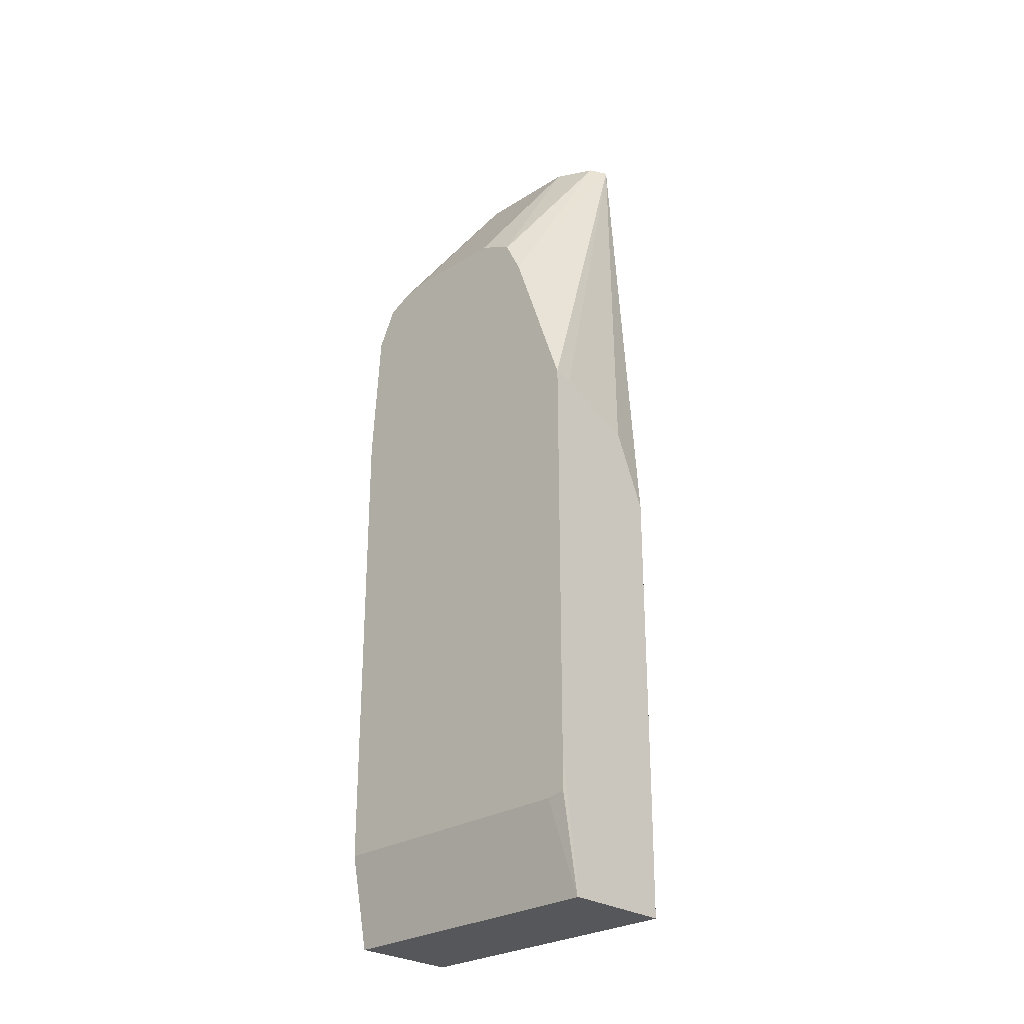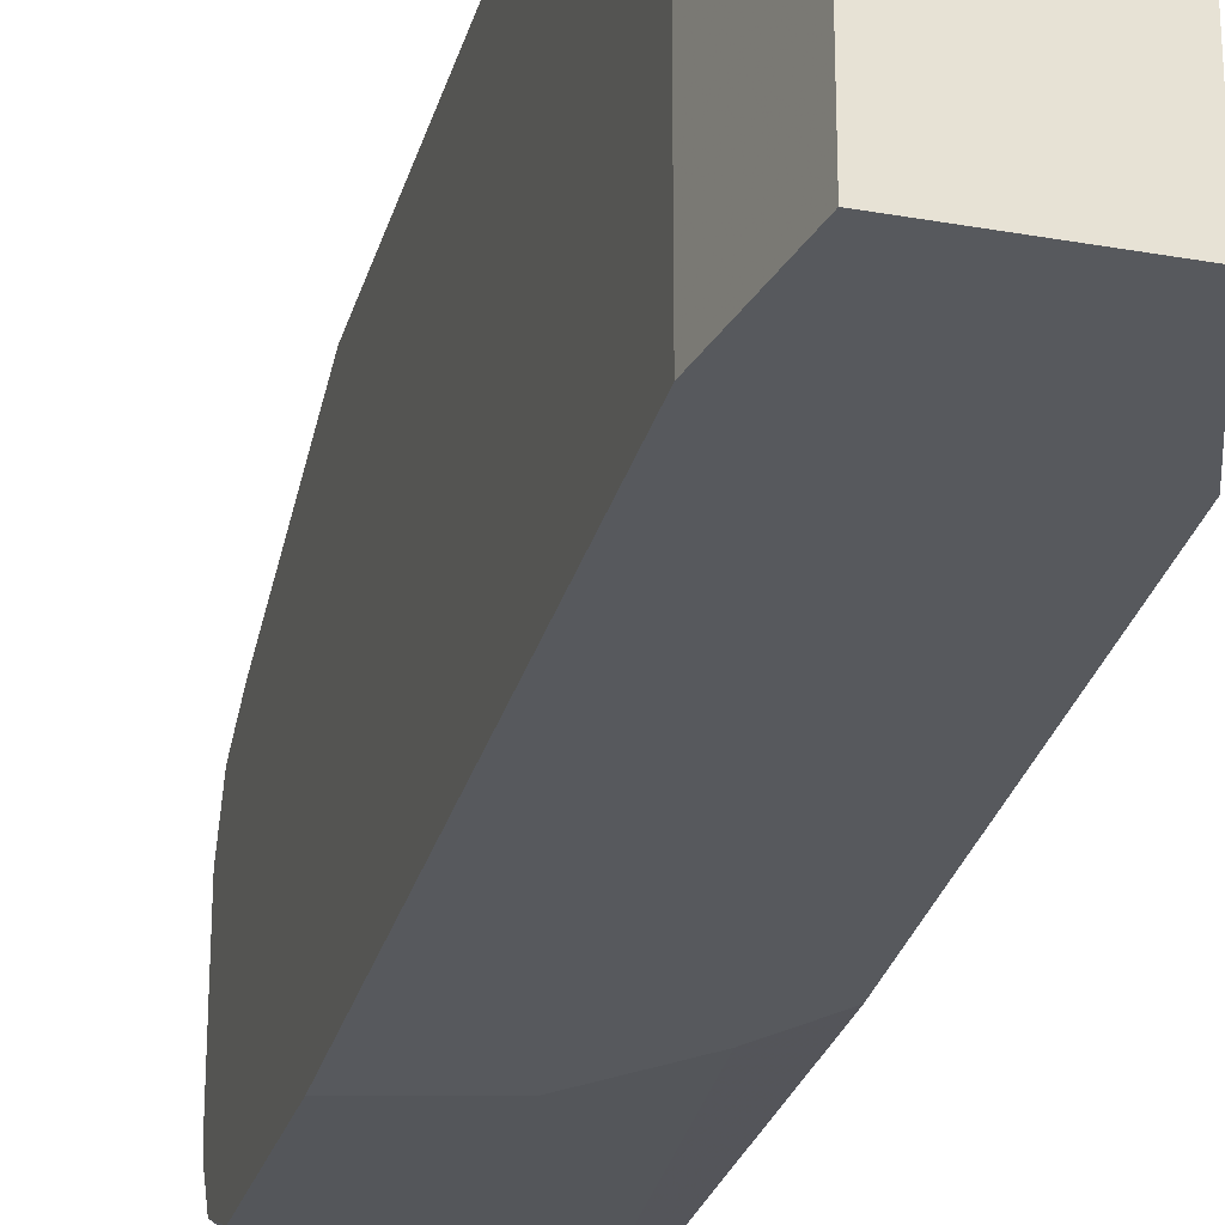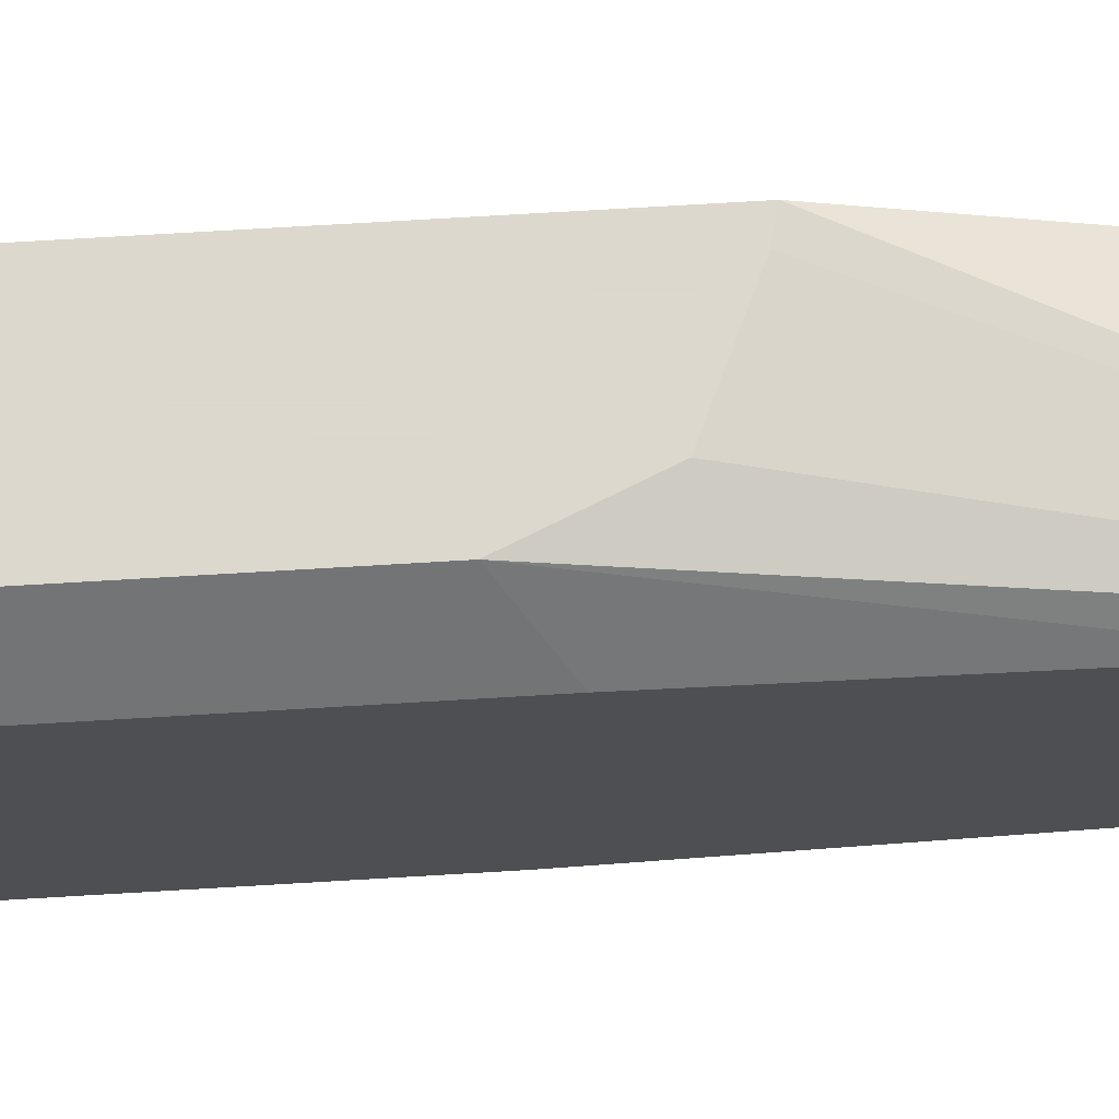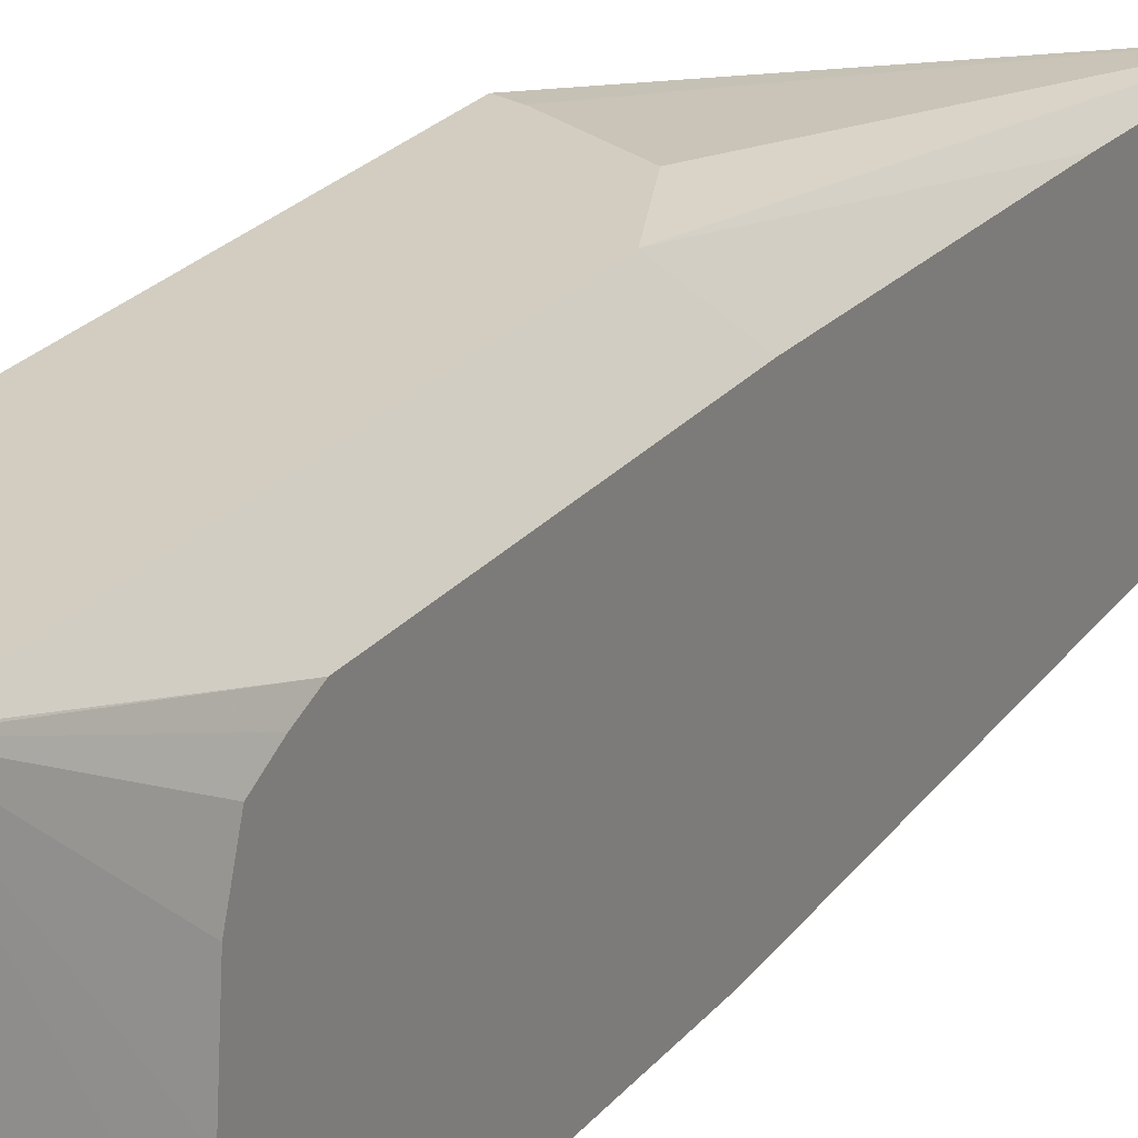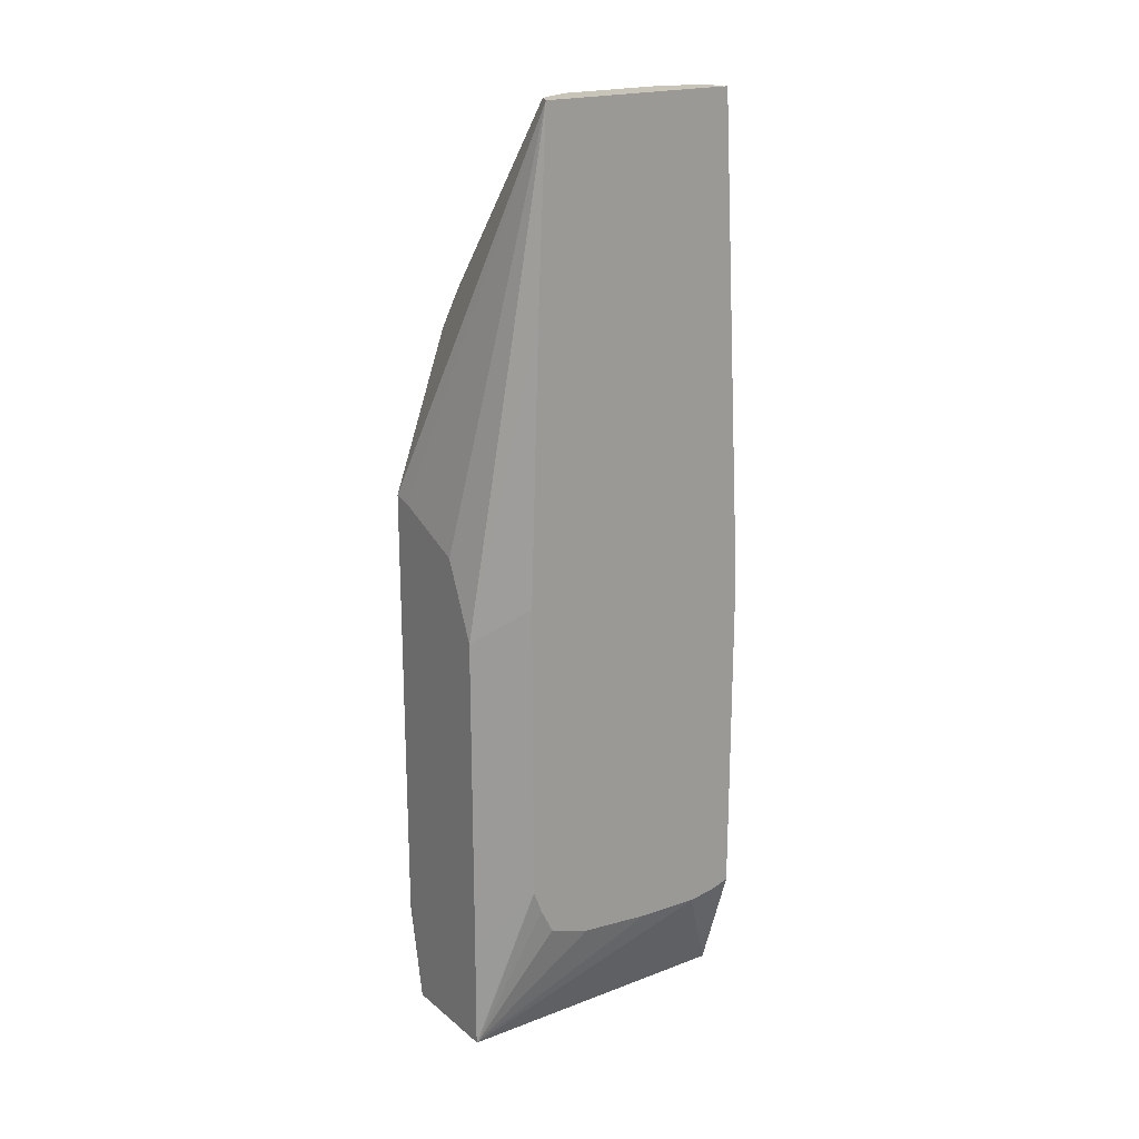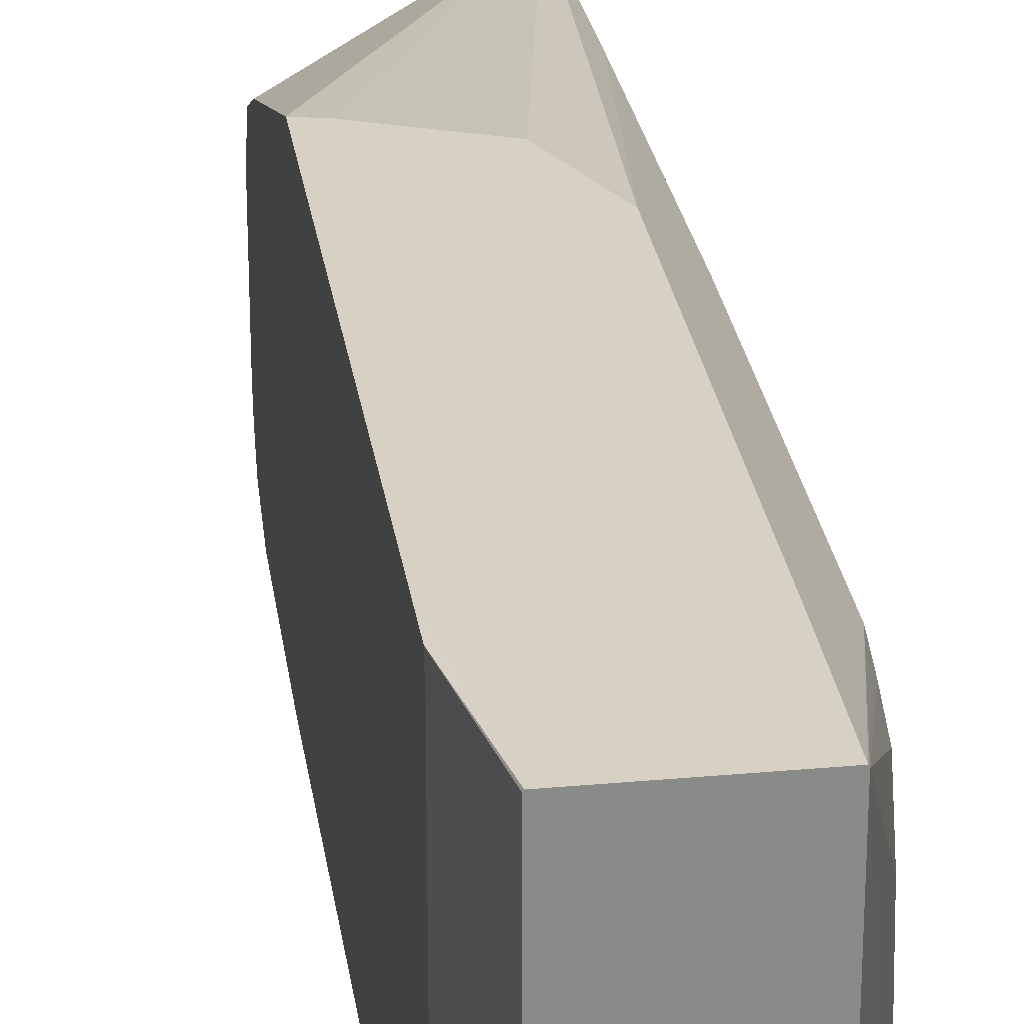
<metadata>
{"format":"obj","ext":"obj","renderer":"f3d","projection":"perspective","resolution":1024,"background":"white","views":[{"elev":-27.3,"azim":-45.7,"up":"+Y"},{"elev":-29.6,"azim":-14.8,"up":"+Z"},{"elev":72.1,"azim":86.6,"up":"+Z"},{"elev":24.7,"azim":29.7,"up":"+Z"},{"elev":20.1,"azim":55.2,"up":"+Y"},{"elev":27.1,"azim":-8.1,"up":"+Z"}]}
</metadata>
<code>
v 0.001136 0.02078 -0.001681
v 0.001719 0.02063 -0.001681
v 0.006306 0.03294 -0.003722
v 0.001136 0.02578 -0.003438
v 0.001136 0.007602 -0.001681
v 0.004117 0.01959 -0.001681
v 0.006306 0.03294 -0.009455
v 0.005729 0.03294 -0.004011
v 0.005156 0.01719 -0.001681
v 0.006306 0.02693 -0.003438
v 0.001136 0.02692 -0.004006
v 0.001136 0.006419 -0.001686
v 0.001315 0.006346 -0.001681
v 0.006306 0.03294 -0.01003
v 0.0063 0.03294 -0.01002
v 0.005156 0.03294 -0.005156
v 0.001136 0.02692 -0.004011
v 0.006306 0.01834 -0.003153
v 0.005156 0.006914 -0.001681
v 0.001136 0.006309 -0.002287
v 0.001719 0.00338 -0.001719
v 0.001739 0.00338 -0.001681
v 0.001136 0.02578 -0.0106
v 0.006306 0.01766 -0.01091
v 0.005291 0.01904 -0.01091
v 0.003572 0.02076 -0.01091
v 0.001136 0.02139 -0.01091
v 0.005729 0.03294 -0.009739
v 0.005156 0.03294 -0.008594
v 0.001136 0.0275 -0.005156
v 0.001136 0.02693 -0.00402
v 0.006306 0.008879 -0.003153
v 0.005137 0.00338 -0.001681
v 0.001136 0.006309 -0.01091
v 0.001719 0.00338 -0.01091
v 0.001136 0.02634 -0.01032
v 0.006306 0.006908 -0.01091
v 0.001136 0.02697 -0.01001
v 0.001136 0.02735 -0.009248
v 0.001136 0.0275 -0.008594
v 0.005156 0.00338 -0.001719
v 0.006306 0.008129 -0.003438
v 0.005156 0.00338 -0.01091
v 0.006306 0.006728 -0.01031
v 0.006306 0.006592 -0.009446
v 0.006306 0.006662 -0.007443
v 0.006306 0.006876 -0.005156
v 0.006306 0.007327 -0.003839
f 1 2 3
f 1 3 4
f 1 4 11
f 1 11 17
f 1 17 31
f 1 31 30
f 1 30 40
f 1 40 39
f 1 39 38
f 1 38 36
f 1 36 23
f 1 23 27
f 1 27 34
f 1 34 20
f 1 20 12
f 1 12 5
f 1 5 13
f 1 13 22
f 1 22 33
f 1 33 19
f 1 19 9
f 1 9 6
f 1 6 2
f 2 6 3
f 3 7 15
f 3 15 28
f 3 28 29
f 3 29 16
f 3 16 8
f 3 8 4
f 3 6 9
f 3 9 10
f 3 10 18
f 3 18 32
f 3 32 42
f 3 42 48
f 3 48 47
f 3 47 46
f 3 46 45
f 3 45 44
f 3 44 37
f 3 37 24
f 3 24 14
f 3 14 7
f 4 8 11
f 5 12 13
f 7 14 15
f 8 16 17
f 8 17 11
f 9 18 10
f 9 19 32
f 9 32 18
f 12 20 21
f 12 21 22
f 12 22 13
f 14 23 15
f 14 24 25
f 14 25 26
f 14 26 27
f 14 27 23
f 15 23 28
f 16 29 40
f 16 40 30
f 16 30 31
f 16 31 17
f 19 33 32
f 20 34 35
f 20 35 21
f 21 35 43
f 21 43 41
f 21 41 33
f 21 33 22
f 23 36 28
f 24 37 43
f 24 43 35
f 24 35 34
f 24 34 27
f 24 27 26
f 24 26 25
f 28 36 38
f 28 38 29
f 29 38 39
f 29 39 40
f 32 33 41
f 32 41 42
f 37 44 43
f 41 43 45
f 41 45 46
f 41 46 47
f 41 47 48
f 41 48 42
f 43 44 45

</code>
